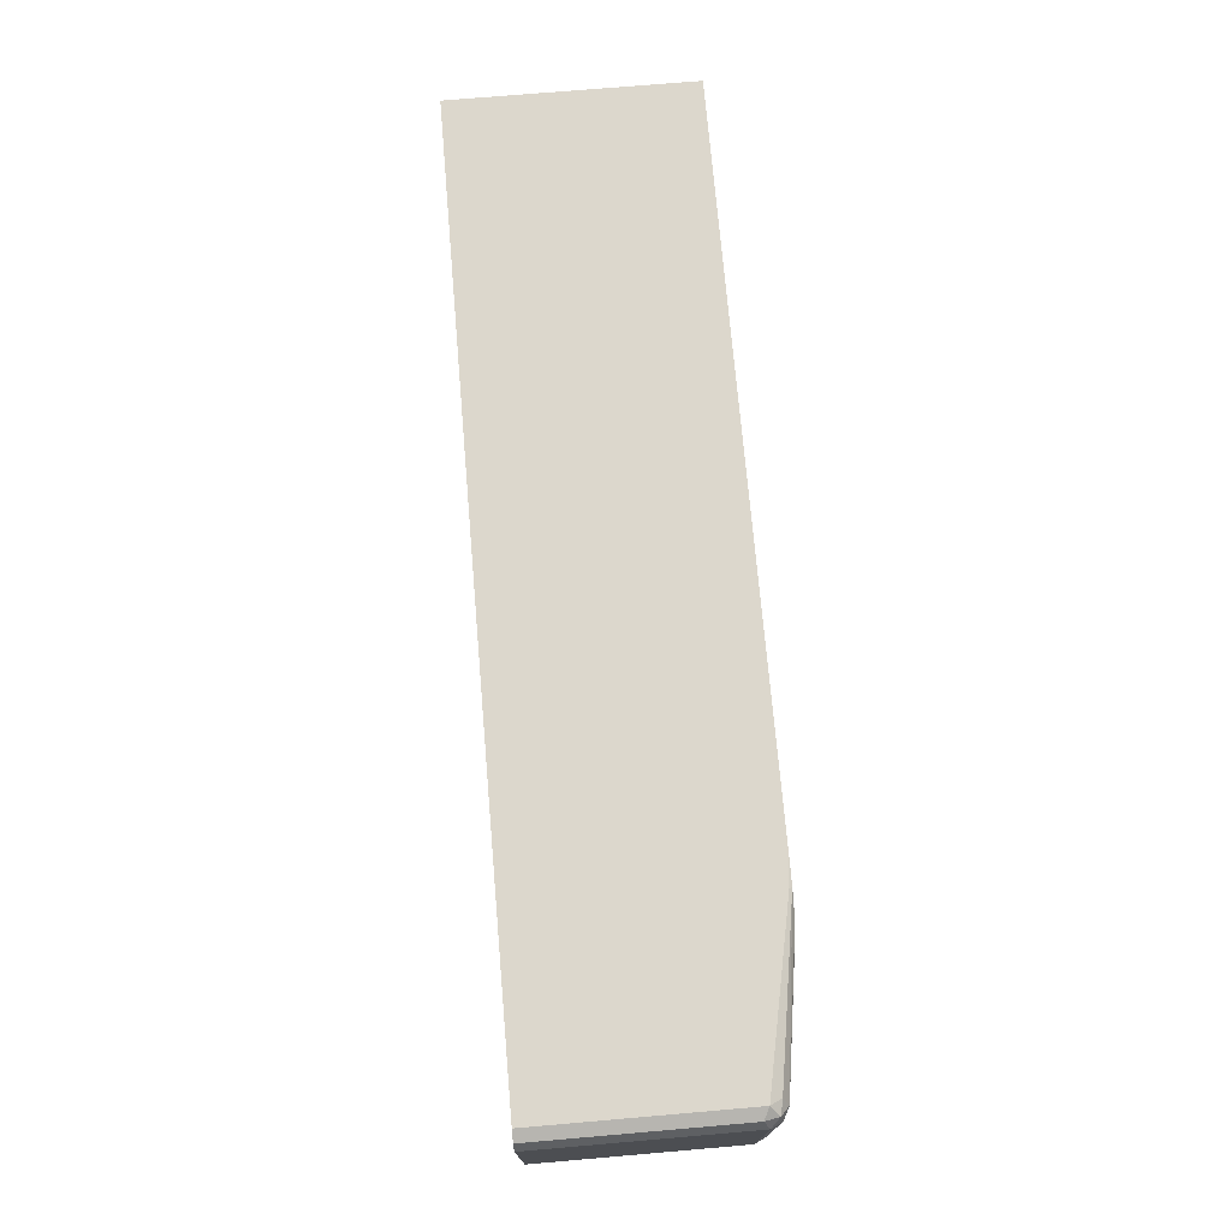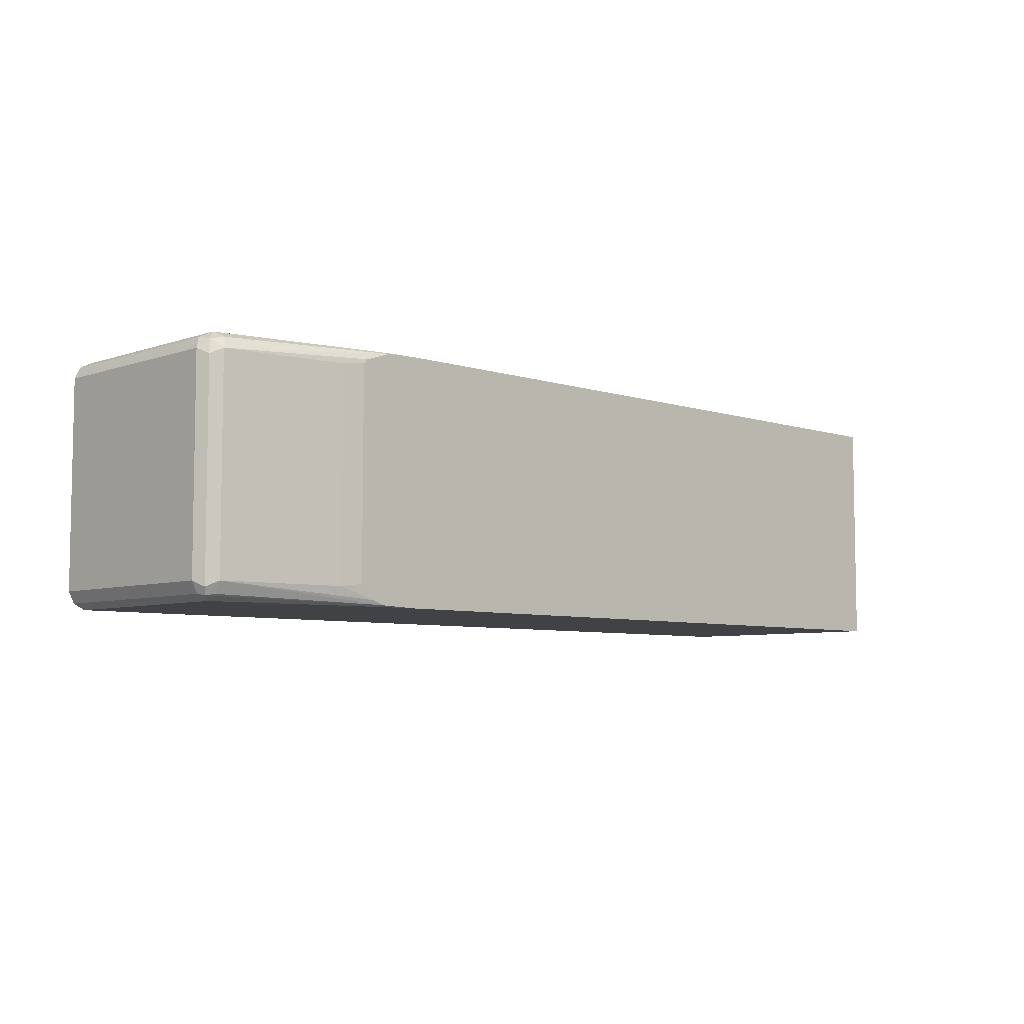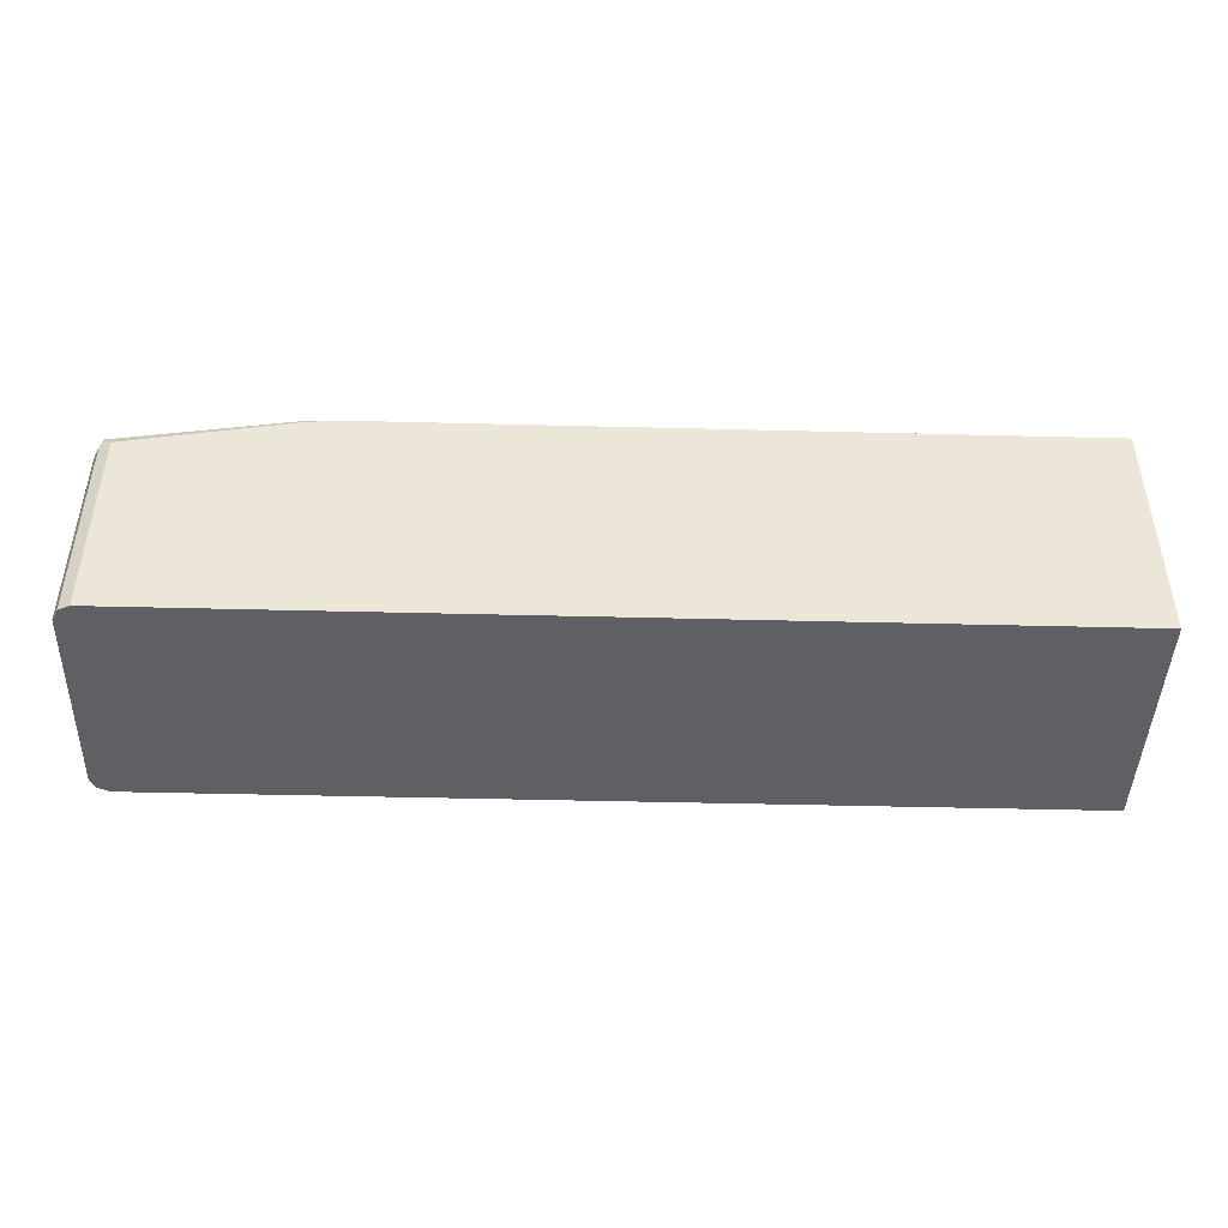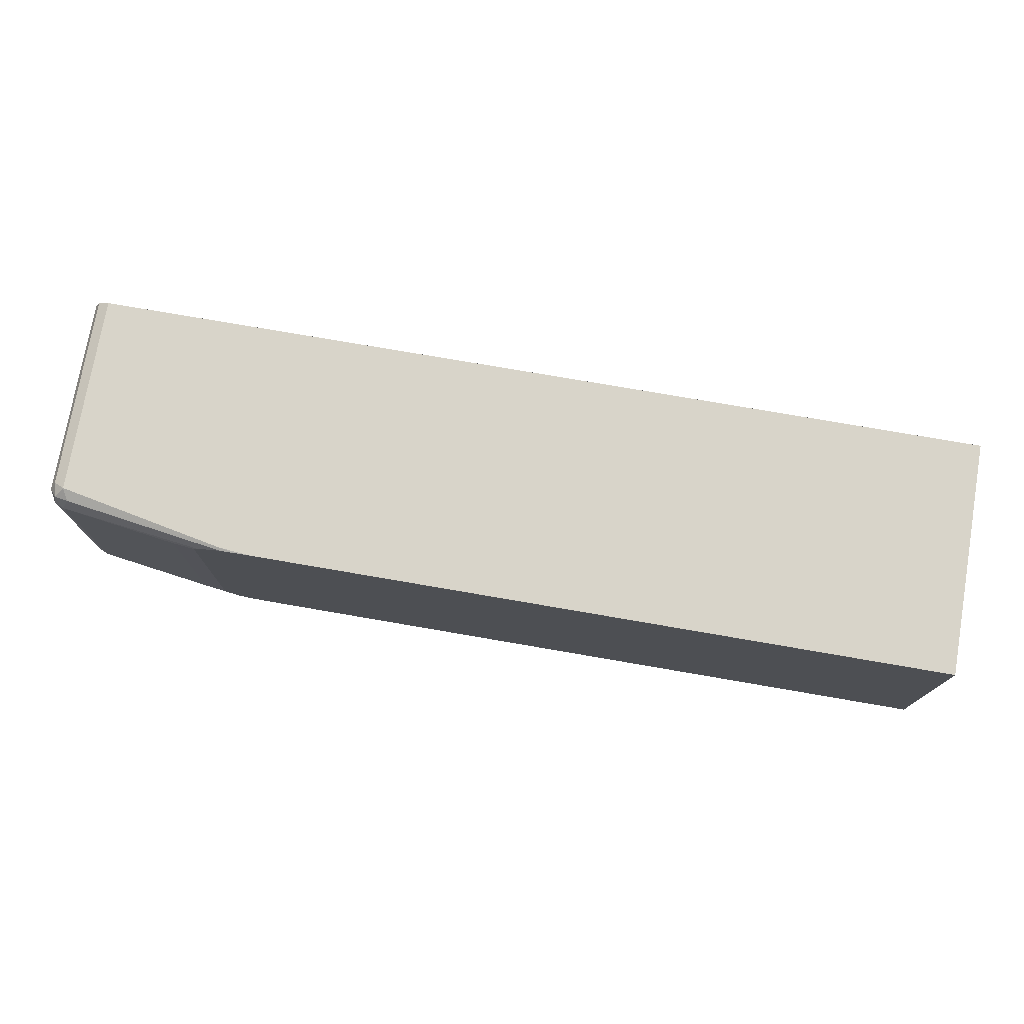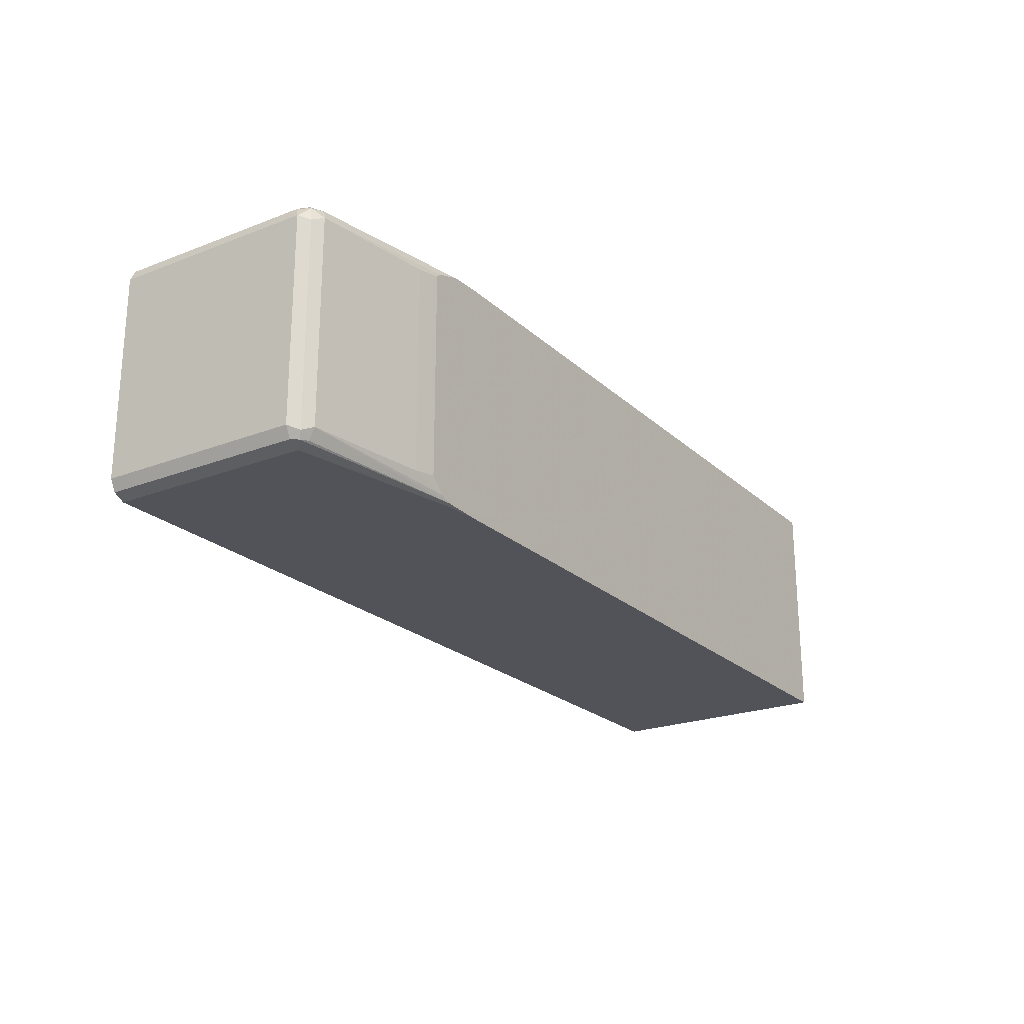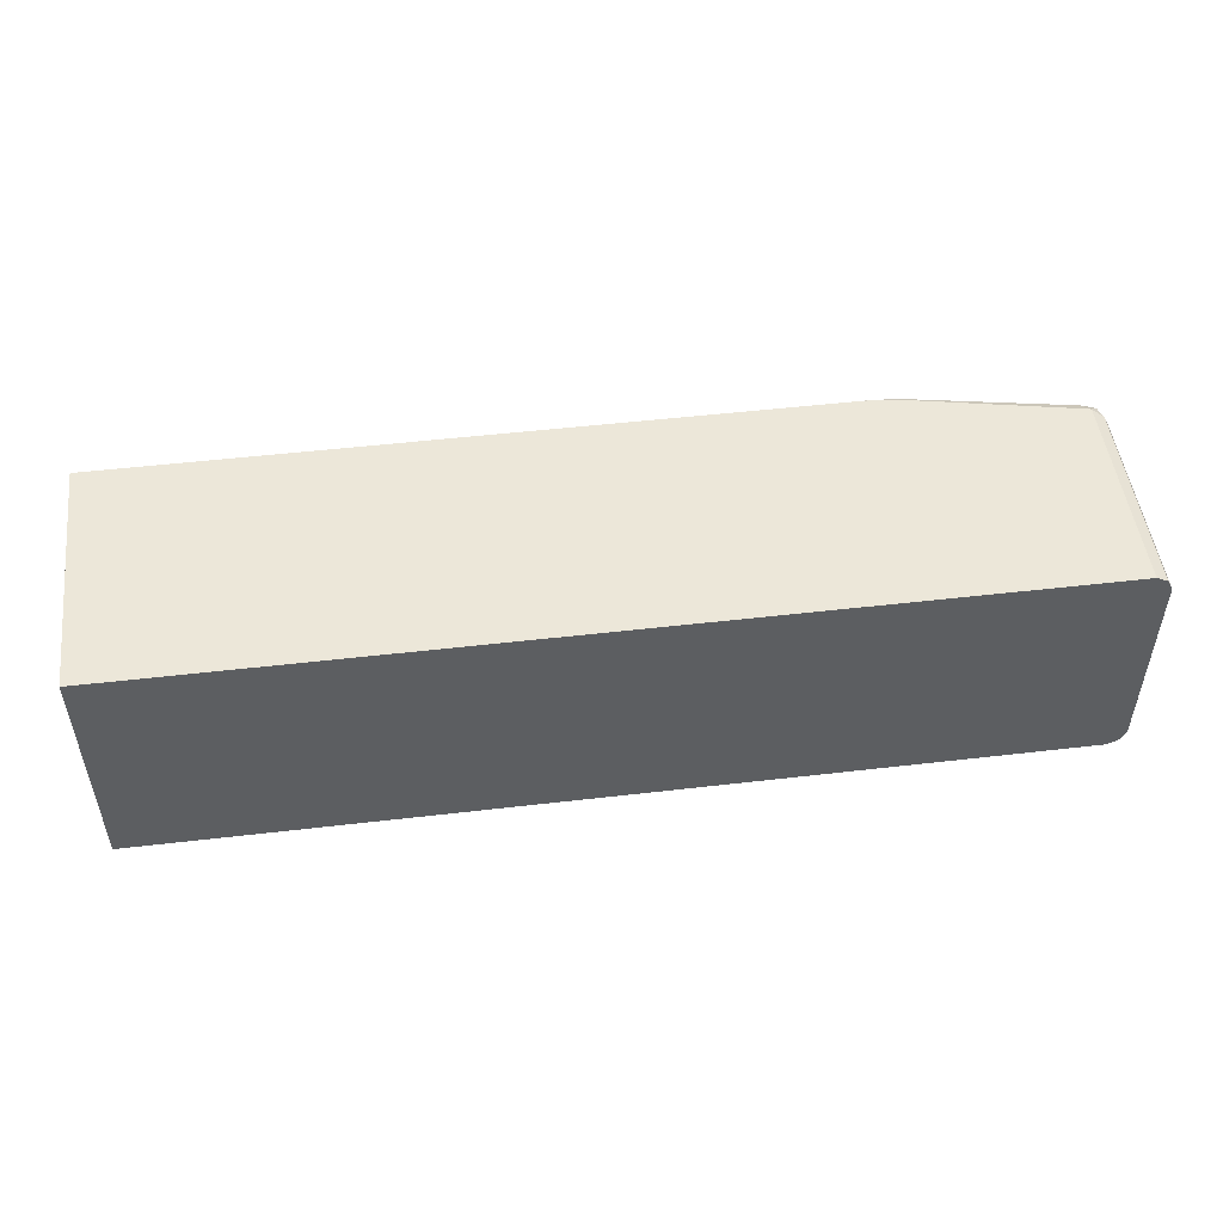
<metadata>
{"format":"obj","ext":"obj","renderer":"f3d","projection":"perspective","resolution":1024,"background":"white","views":[{"elev":72.8,"azim":-94.9,"up":"+Y"},{"elev":-6.3,"azim":-44.3,"up":"+Y"},{"elev":-44.5,"azim":-1.7,"up":"+Z"},{"elev":75.4,"azim":9.8,"up":"+Y"},{"elev":-22.6,"azim":-56.4,"up":"+Y"},{"elev":50.2,"azim":172.7,"up":"+Y"}]}
</metadata>
<code>
v -0.2917 0.05511 -0.1057
v -0.2917 -0.05207 -0.1057
v -0.2895 0.0573 -0.1057
v -0.3662 0.05359 -0.1161
v -0.3037 0.05359 -0.1072
v -0.3037 -0.05359 -0.1072
v -0.2843 -0.05955 -0.1057
v -0.2784 0.061 -0.1057
v -0.3633 0.05954 -0.1191
v -0.3707 0.05806 -0.1206
v -0.3722 0.05062 -0.1191
v -0.3662 -0.05359 -0.1161
v -0.2761 0.06176 -0.1057
v -0.2784 -0.06176 -0.1057
v -0.3662 0.06253 -0.1251
v -0.2769 0.06253 -0.1072
v -0.3722 0.05954 -0.128
v -0.3752 0.05359 -0.1251
v -0.3722 -0.05657 -0.1191
v -0.3662 -0.05954 -0.1191
v -0.2677 0.06222 -0.1057
v -0.2769 -0.06253 -0.1072
v -0.259 -0.06253 -0.1057
v -0.3707 -0.06029 -0.1206
v -0.3662 0.06253 -0.2322
v -0.259 0.06253 -0.1057
v -0.3722 0.05954 -0.2322
v -0.3752 -0.05359 -0.1251
v -0.3752 0.05359 -0.2322
v -0.3722 -0.05954 -0.1251
v -0.3662 -0.06253 -0.1251
v 0.1158 -0.06253 -0.1057
v 0.1158 0.06253 -0.2322
v 0.1158 0.06253 -0.1057
v -0.3752 -0.05359 -0.2322
v -0.3722 -0.05954 -0.2322
v -0.3662 -0.06253 -0.2322
v 0.1158 -0.06253 -0.2322
f 17 29 18
f 18 29 35
f 18 35 28
f 14 20 24
f 17 27 29
f 19 24 20
f 19 30 24
f 16 21 26
f 15 25 27
f 15 34 33
f 15 26 34
f 15 16 26
f 15 27 17
f 14 24 22
f 19 28 30
f 15 33 25
f 22 24 31
f 28 36 30
f 22 37 38
f 14 22 23
f 32 33 34
f 32 38 33
f 28 35 36
f 25 29 27
f 25 35 29
f 25 36 35
f 25 37 36
f 25 38 37
f 25 33 38
f 24 37 31
f 24 36 37
f 24 30 36
f 22 32 23
f 22 38 32
f 22 31 37
f 13 21 16
f 1 32 34
f 12 19 20
f 2 6 7
f 1 6 2
f 1 5 6
f 1 4 5
f 1 3 4
f 1 8 3
f 3 8 4
f 1 13 8
f 1 26 21
f 1 34 26
f 1 23 32
f 1 7 14
f 1 2 7
f 12 20 14
f 1 21 13
f 4 9 10
f 1 14 23
f 4 11 19
f 4 10 11
f 11 18 28
f 10 17 18
f 10 15 17
f 9 16 15
f 9 13 16
f 9 15 10
f 10 18 11
f 6 12 7
f 4 19 12
f 7 12 14
f 4 12 6
f 11 28 19
f 4 8 13
f 4 13 9
f 4 6 5

</code>
